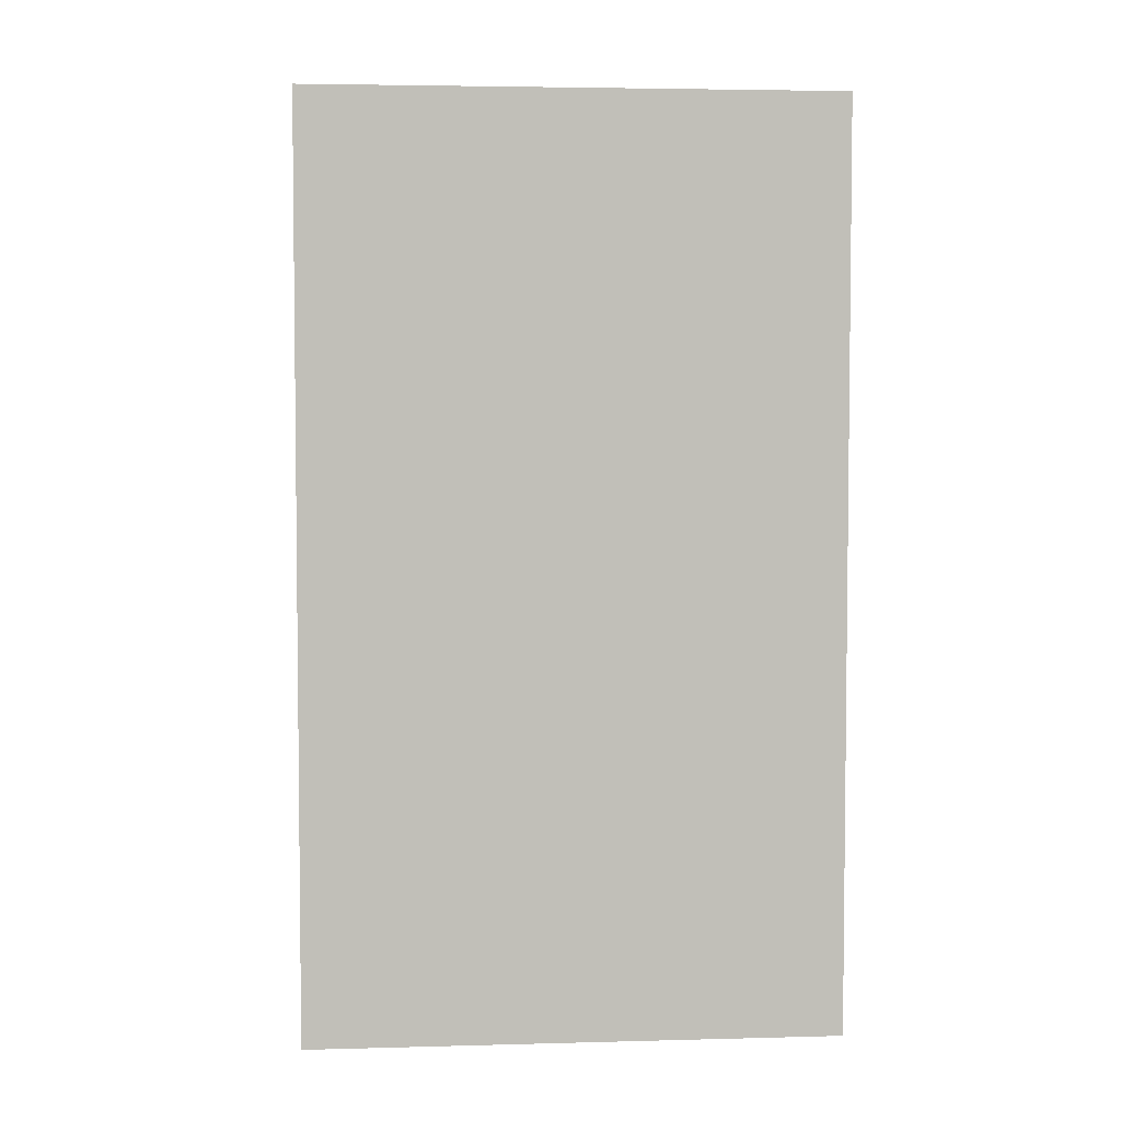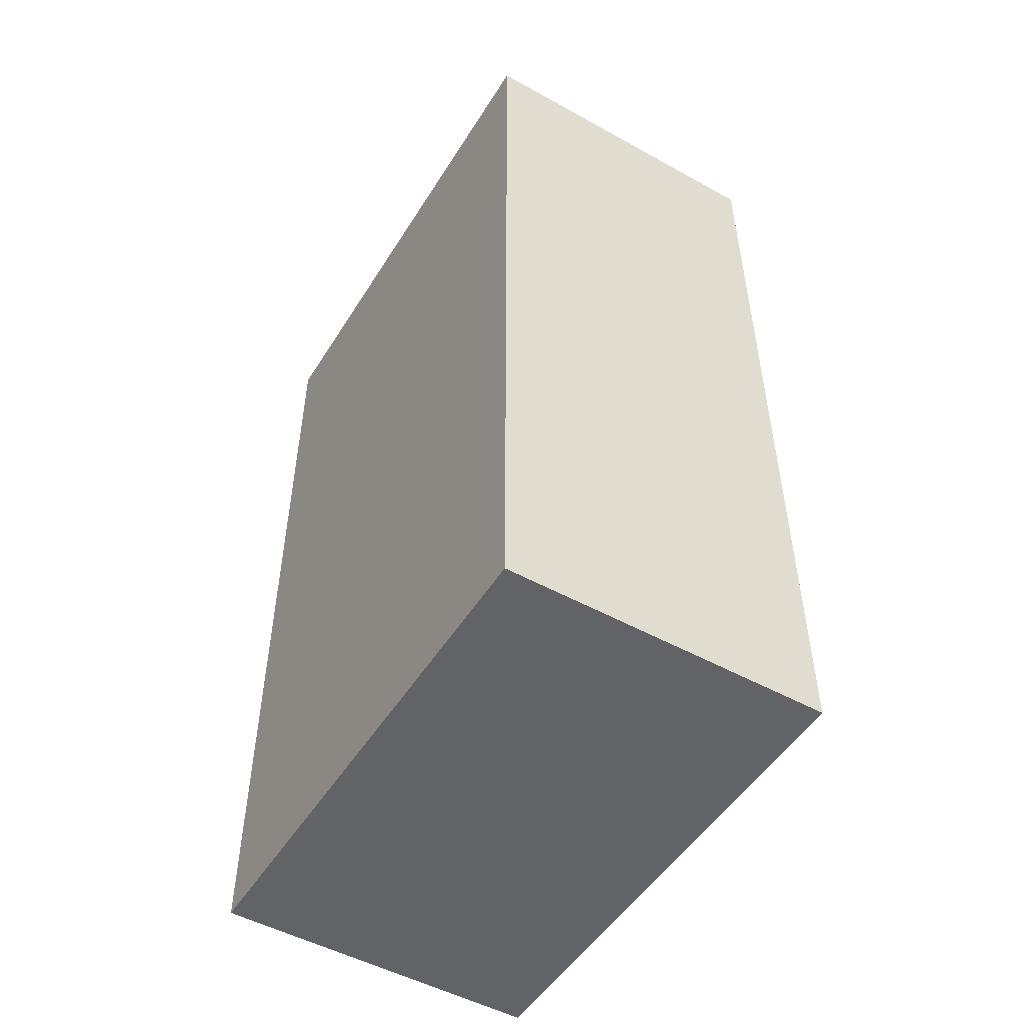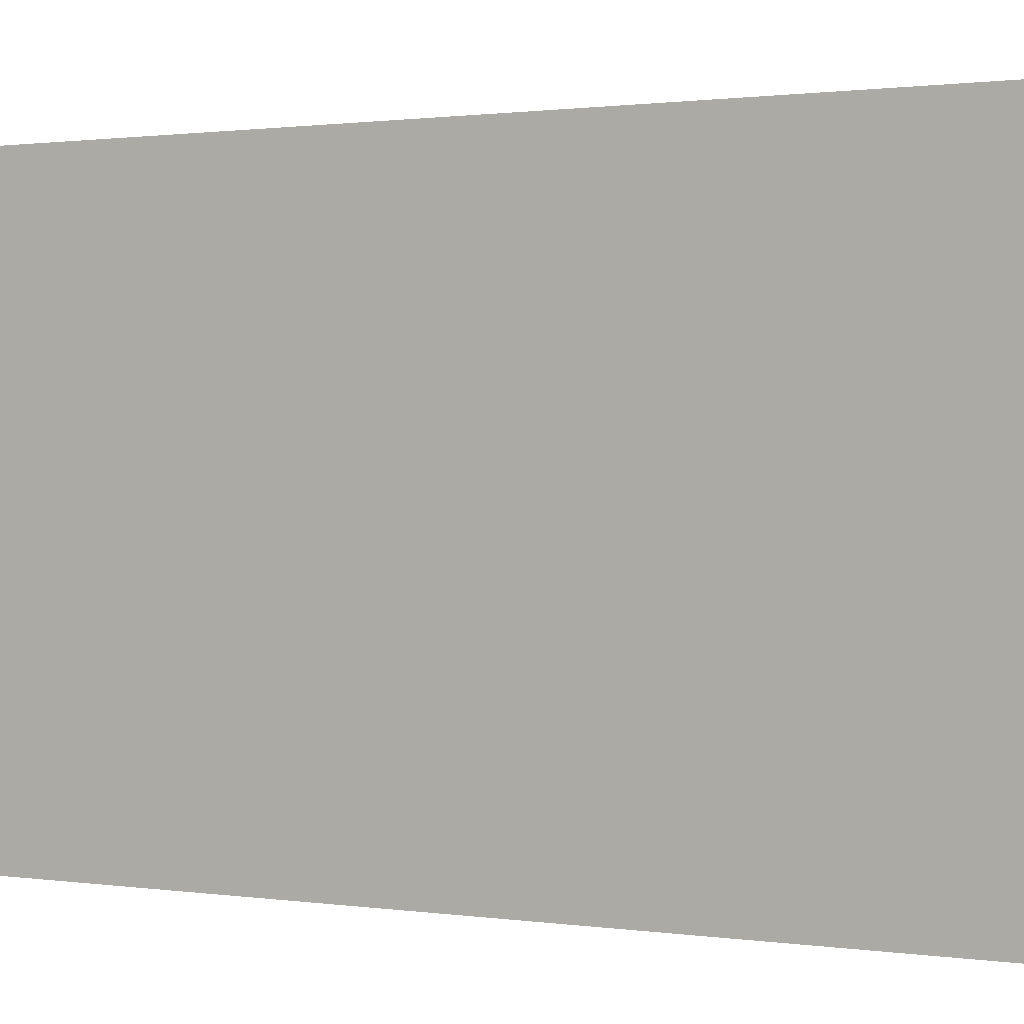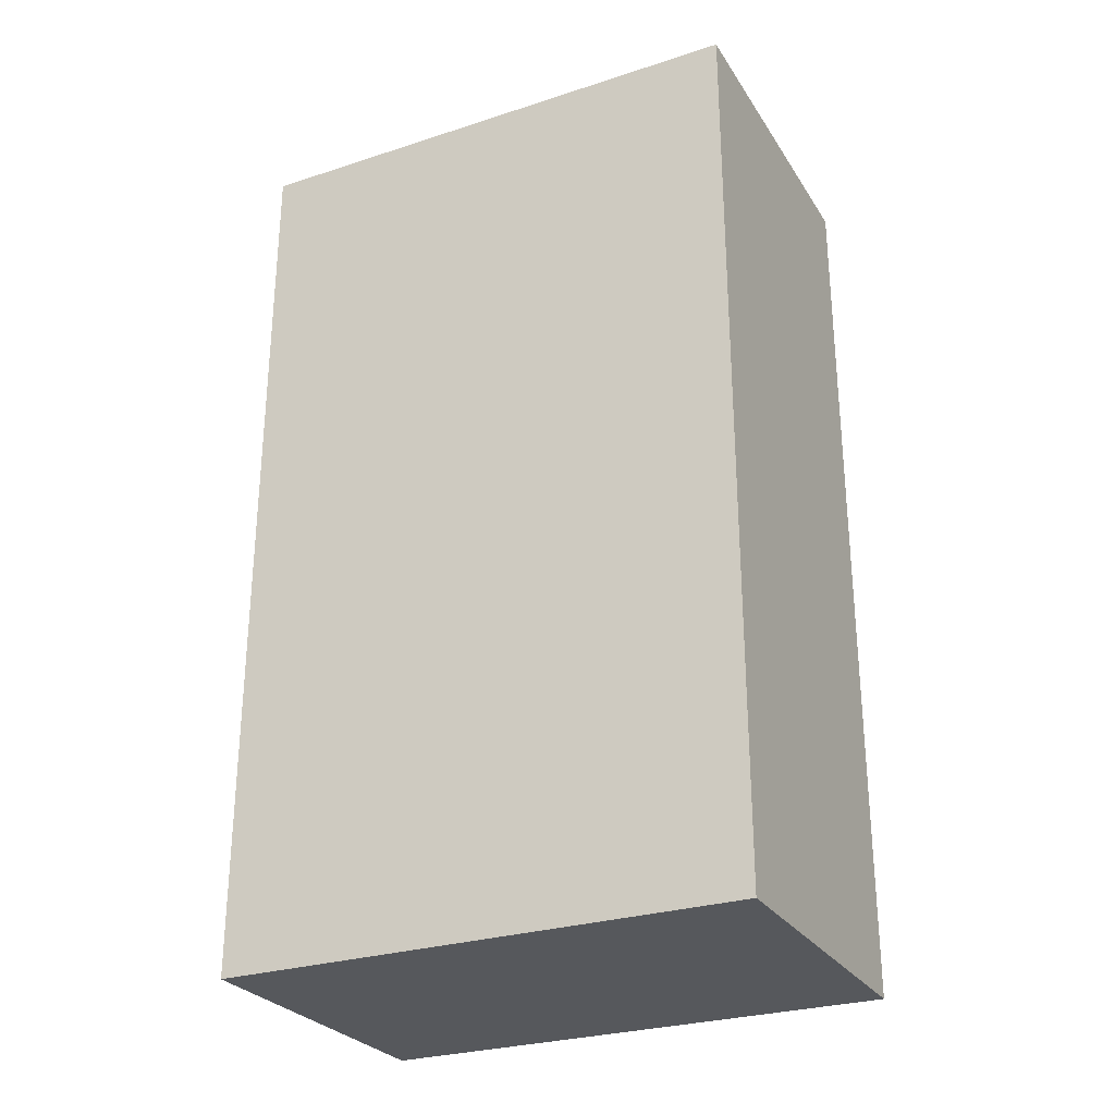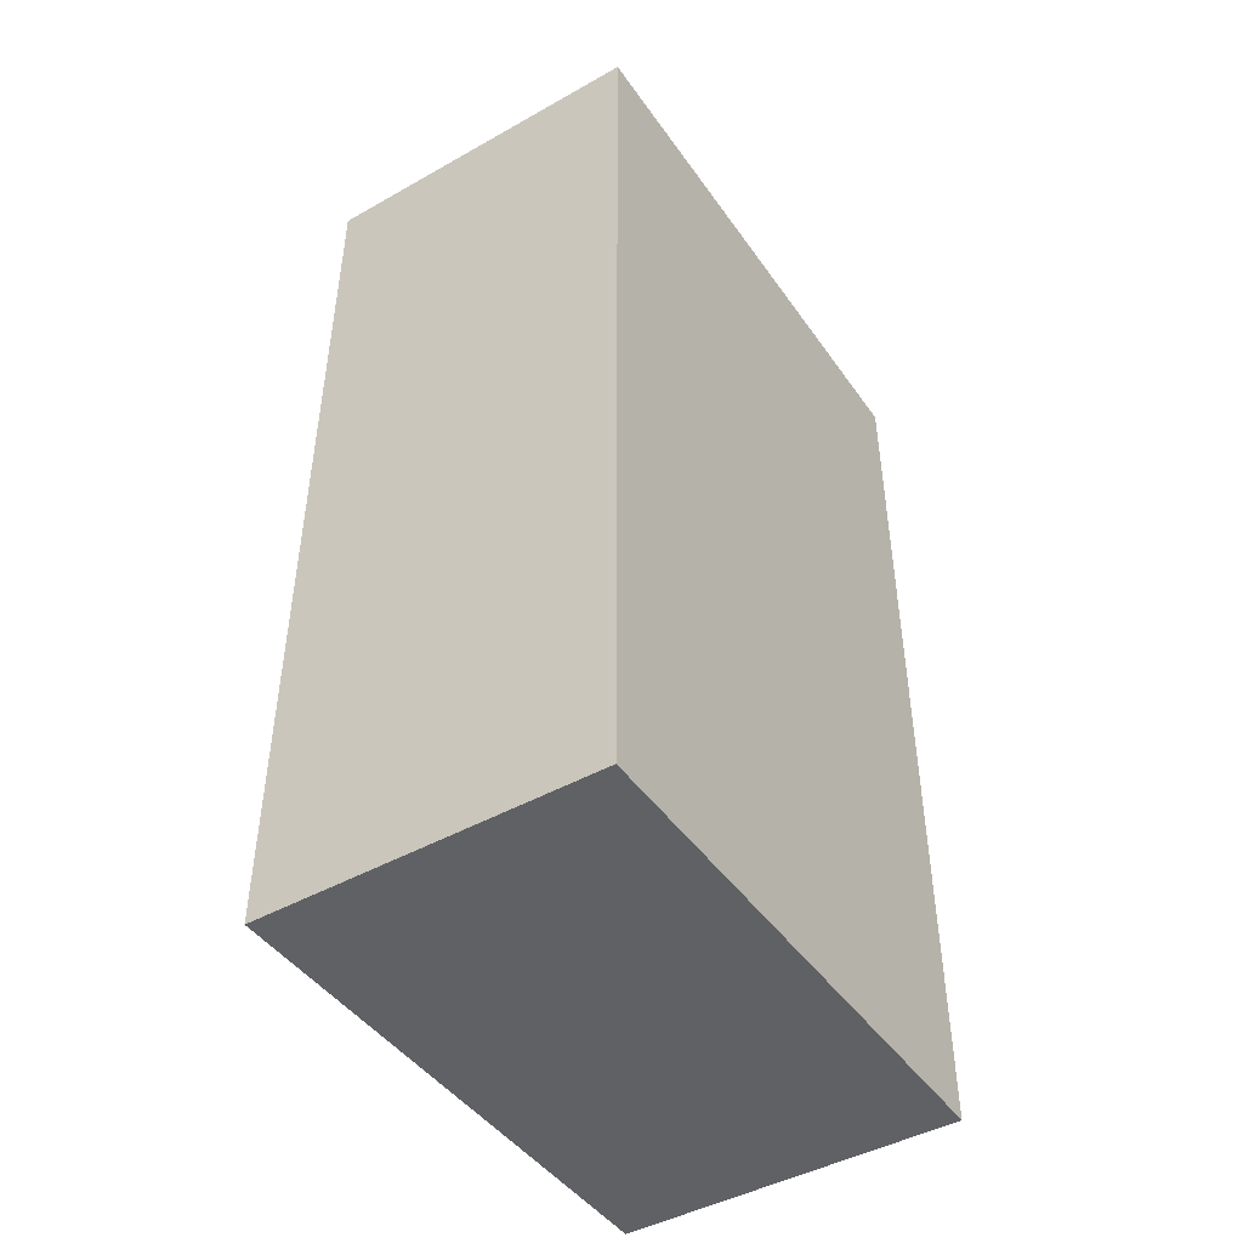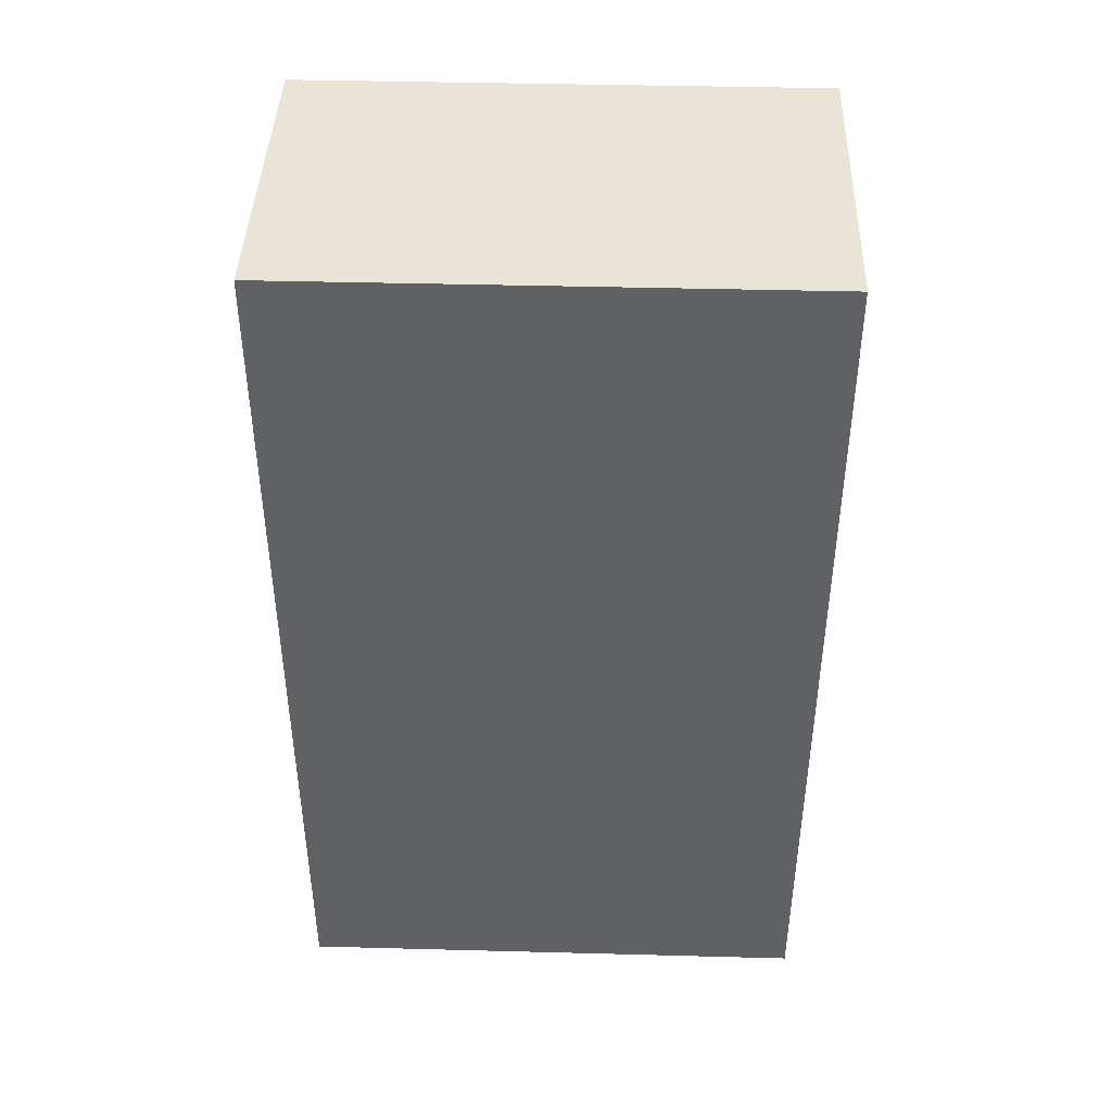
<metadata>
{"format":"obj","ext":"obj","renderer":"f3d","projection":"perspective","resolution":1024,"background":"white","views":[{"elev":4.2,"azim":85.1,"up":"+Y"},{"elev":-50.8,"azim":-31.1,"up":"+Y"},{"elev":1.0,"azim":-60.9,"up":"+Z"},{"elev":-27.9,"azim":116.2,"up":"+Y"},{"elev":-45.4,"azim":32.9,"up":"+Y"},{"elev":42.5,"azim":-88.2,"up":"+Y"}]}
</metadata>
<code>
v  0.028 -0.077 -0.04445
v  0.028 0.077 -0.04445
v  0.028 0.077 0.04445
v  0.028 -0.077 0.04445
v  -0.028 -0.077 0.04445
v  -0.028 0.077 0.04445
v  -0.028 -0.077 -0.04445
v  -0.028 0.077 -0.04445
g <STL_BINARY>
f 1 2 3
f 1 3 4
f 3 4 5
f 3 5 6
f 6 5 7
f 6 7 8
f 8 7 1
f 8 1 2
f 2 8 6
f 2 6 3
f 1 7 5
f 1 5 4

</code>
